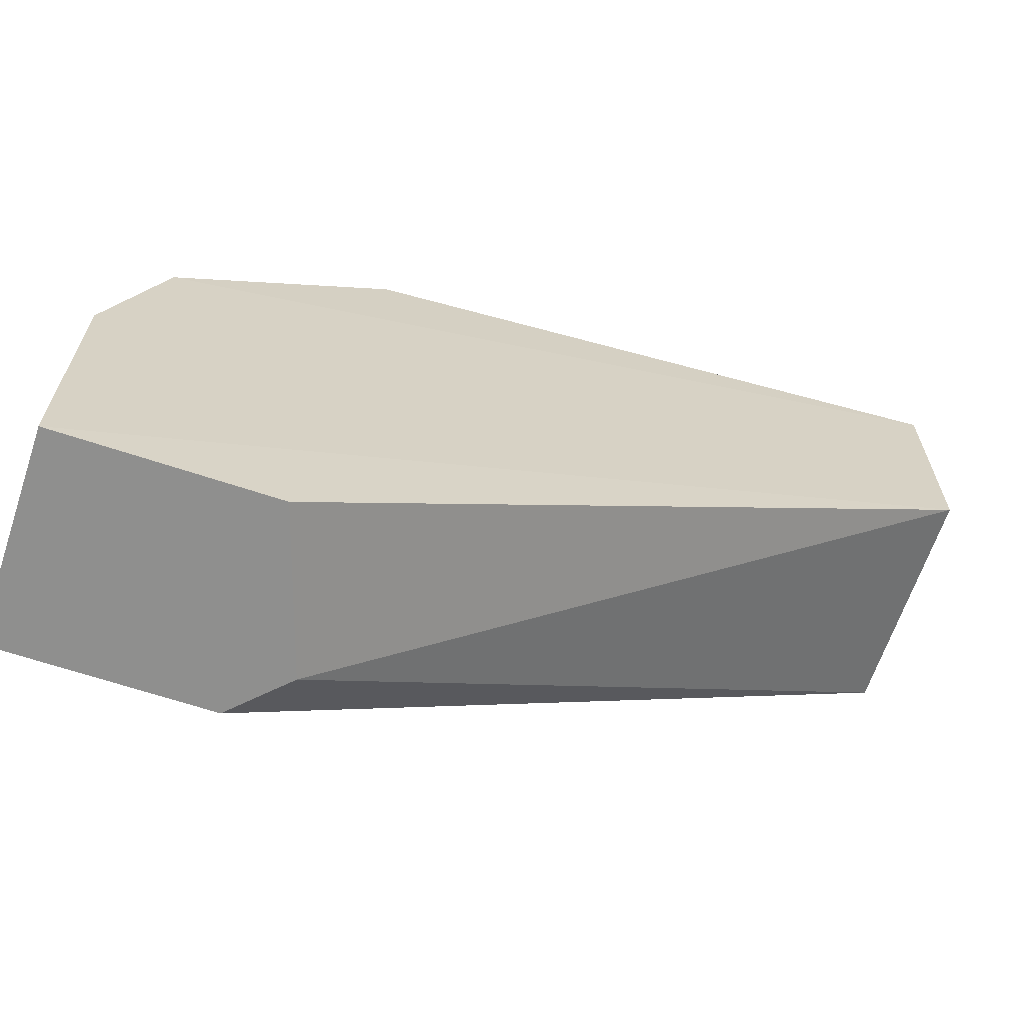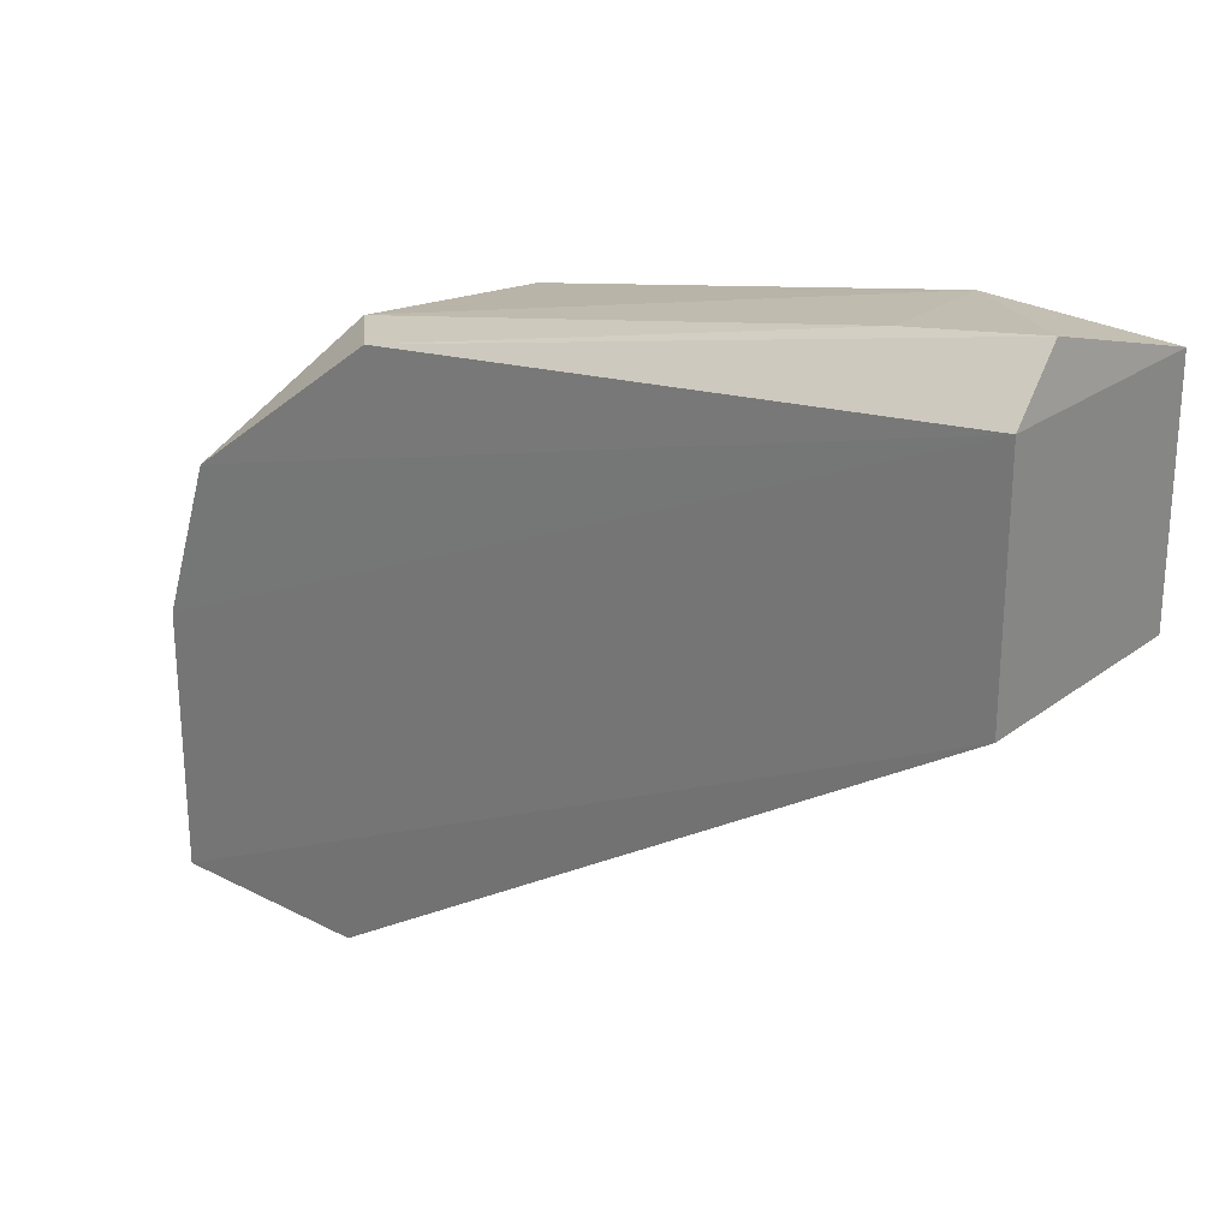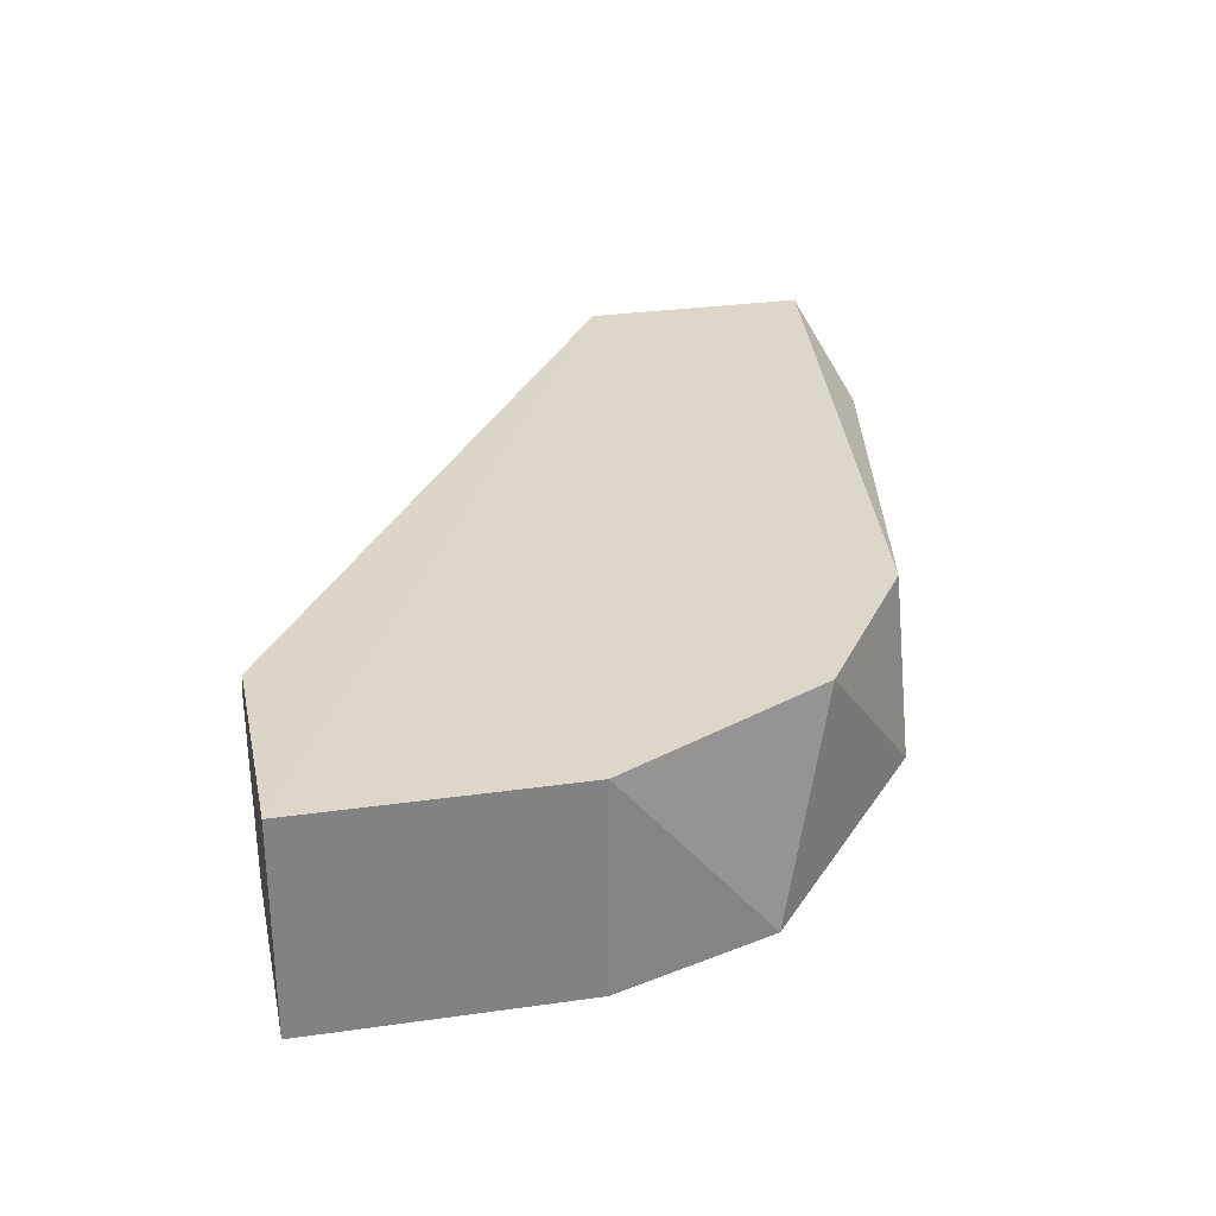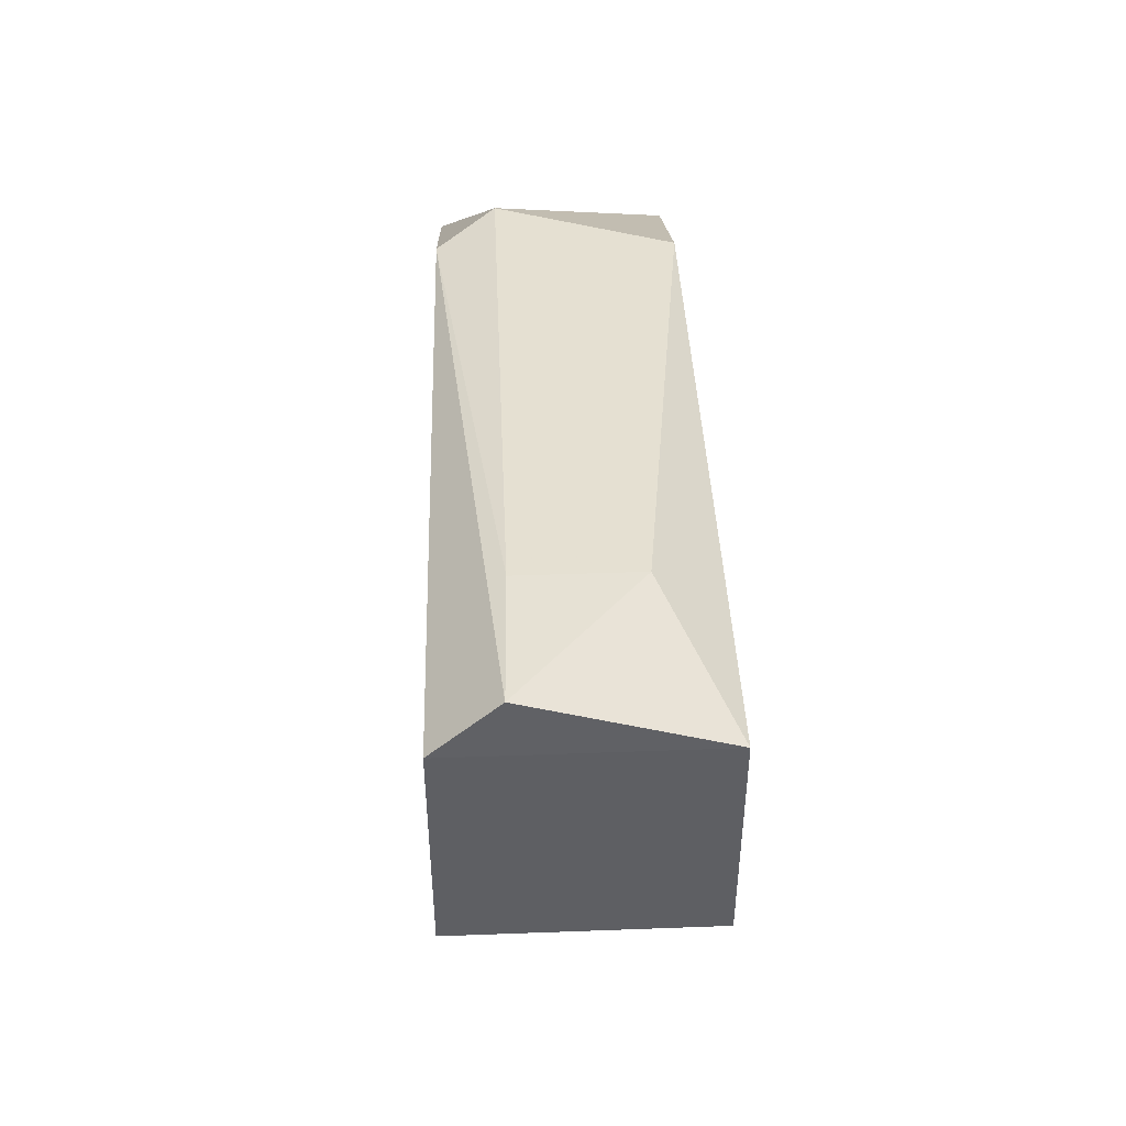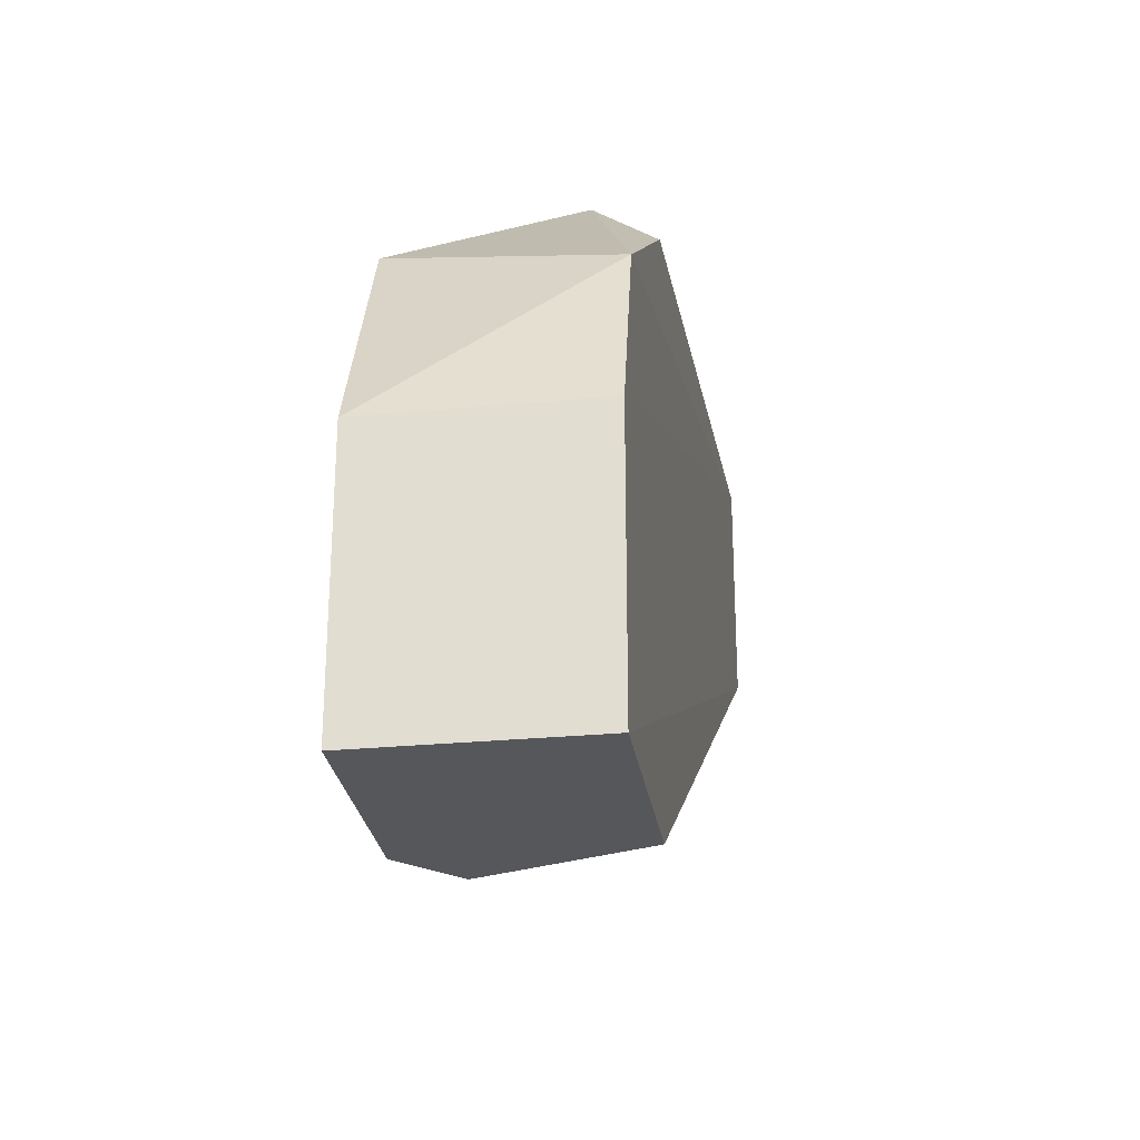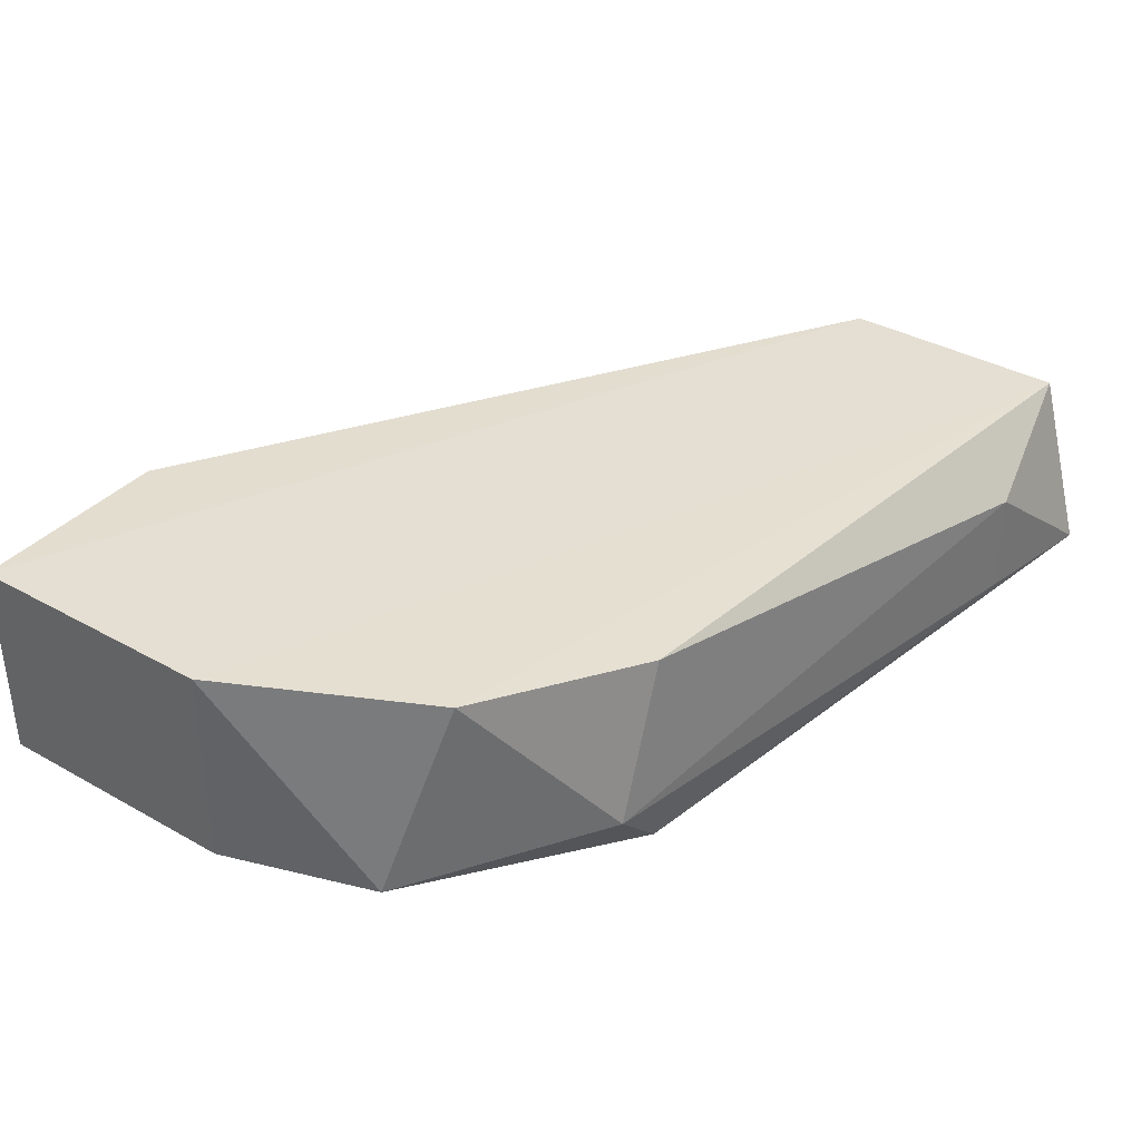
<metadata>
{"format":"obj","ext":"obj","renderer":"f3d","projection":"perspective","resolution":1024,"background":"white","views":[{"elev":-65.2,"azim":161.4,"up":"+Y"},{"elev":24.9,"azim":-140.0,"up":"+Y"},{"elev":29.7,"azim":78.3,"up":"+Z"},{"elev":49.0,"azim":-92.2,"up":"+Y"},{"elev":-27.2,"azim":98.5,"up":"+Y"},{"elev":36.6,"azim":126.1,"up":"+Z"}]}
</metadata>
<code>
v 0.3177 0.1991 -0.02044
v 0.1787 0.2785 0.009349
v 0.1787 0.2785 -0.01051
v 0.2681 0.1495 0.009349
v 0.2979 0.2388 0.01928
v 0.1521 0.2301 -0.02212
v 0.1523 0.2301 0.02092
v 0.3177 0.1495 0.01928
v 0.278 0.1495 -0.02044
v 0.2681 0.2587 -0.02044
v 0.1523 0.2731 0.02092
v 0.1521 0.2732 -0.02212
v 0.3177 0.1495 -0.02044
v 0.2681 0.2587 0.01928
v 0.3177 0.1991 0.01928
v 0.3078 0.2289 -0.02044
v 0.278 0.1495 0.01928
v 0.278 0.2587 -0.01051
v 0.1536 0.2828 -0.01117
f 12 11 19
f 6 4 7
f 4 6 9
f 8 4 9
f 6 7 11
f 7 8 11
f 1 6 12
f 6 11 12
f 6 1 13
f 1 8 13
f 9 6 13
f 8 9 13
f 2 11 14
f 11 5 14
f 8 1 15
f 5 11 15
f 11 8 15
f 1 12 16
f 12 10 16
f 15 1 16
f 5 15 16
f 7 4 17
f 4 8 17
f 8 7 17
f 3 2 18
f 10 3 18
f 2 14 18
f 14 5 18
f 5 16 18
f 16 10 18
f 2 3 19
f 3 10 19
f 11 2 19
f 10 12 19

</code>
